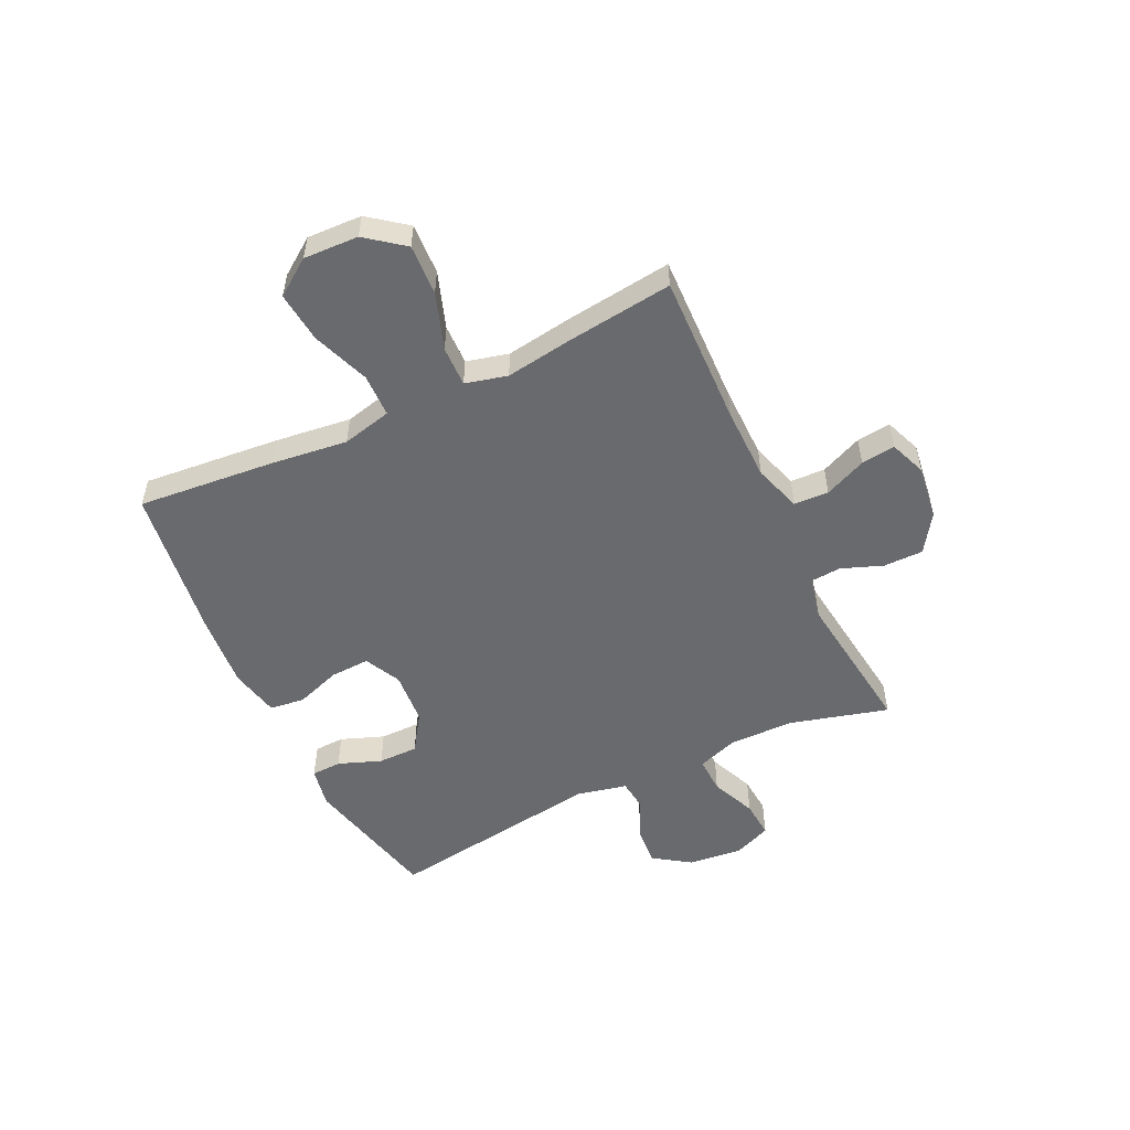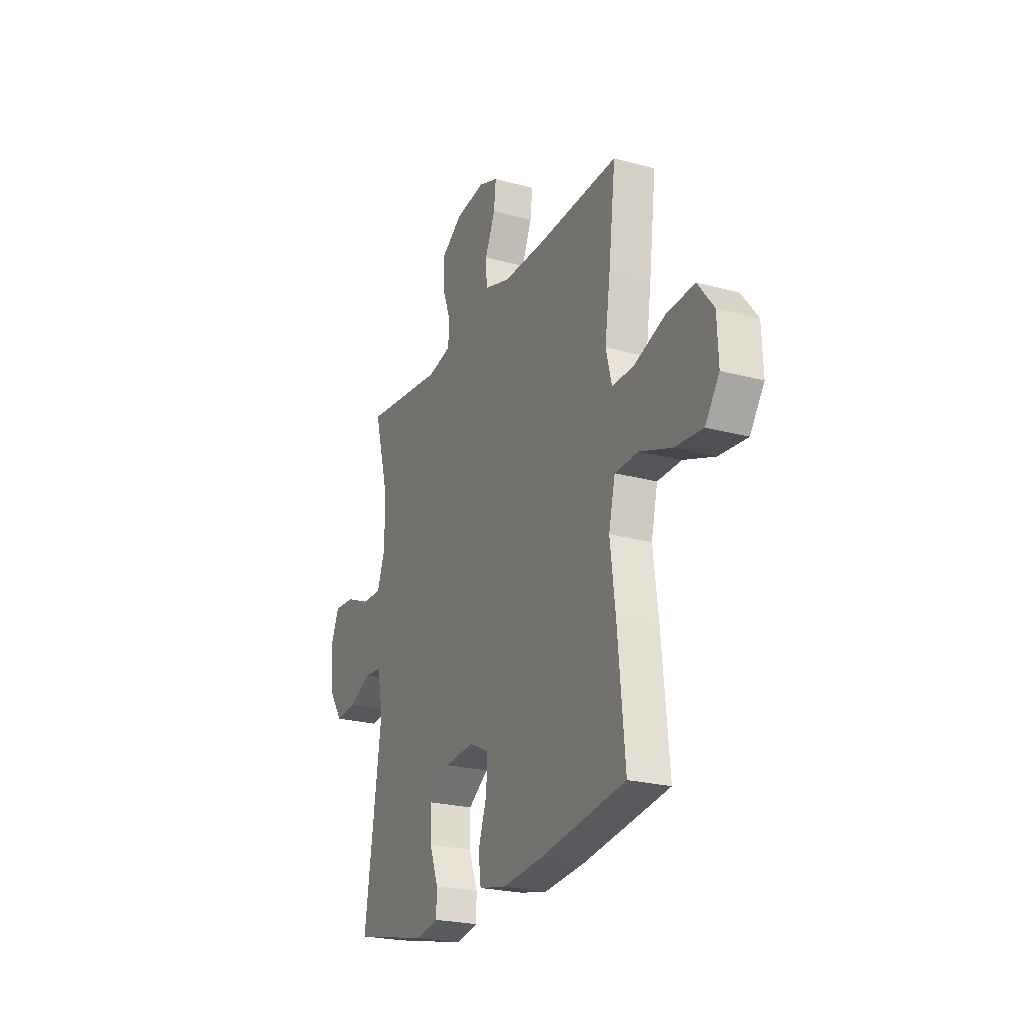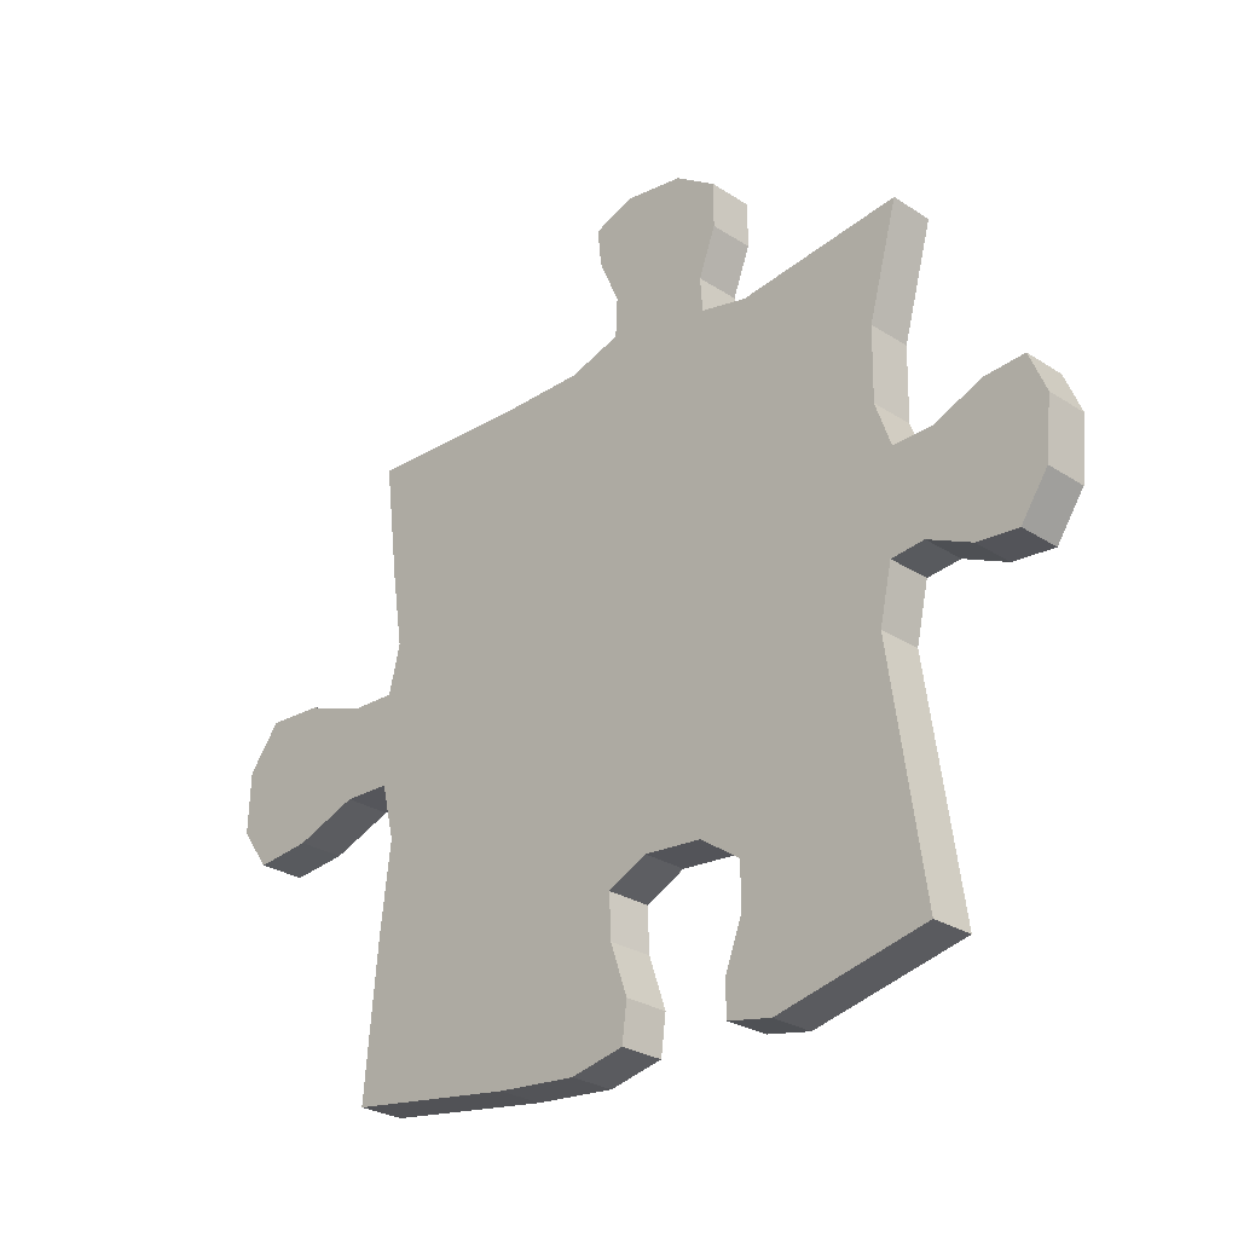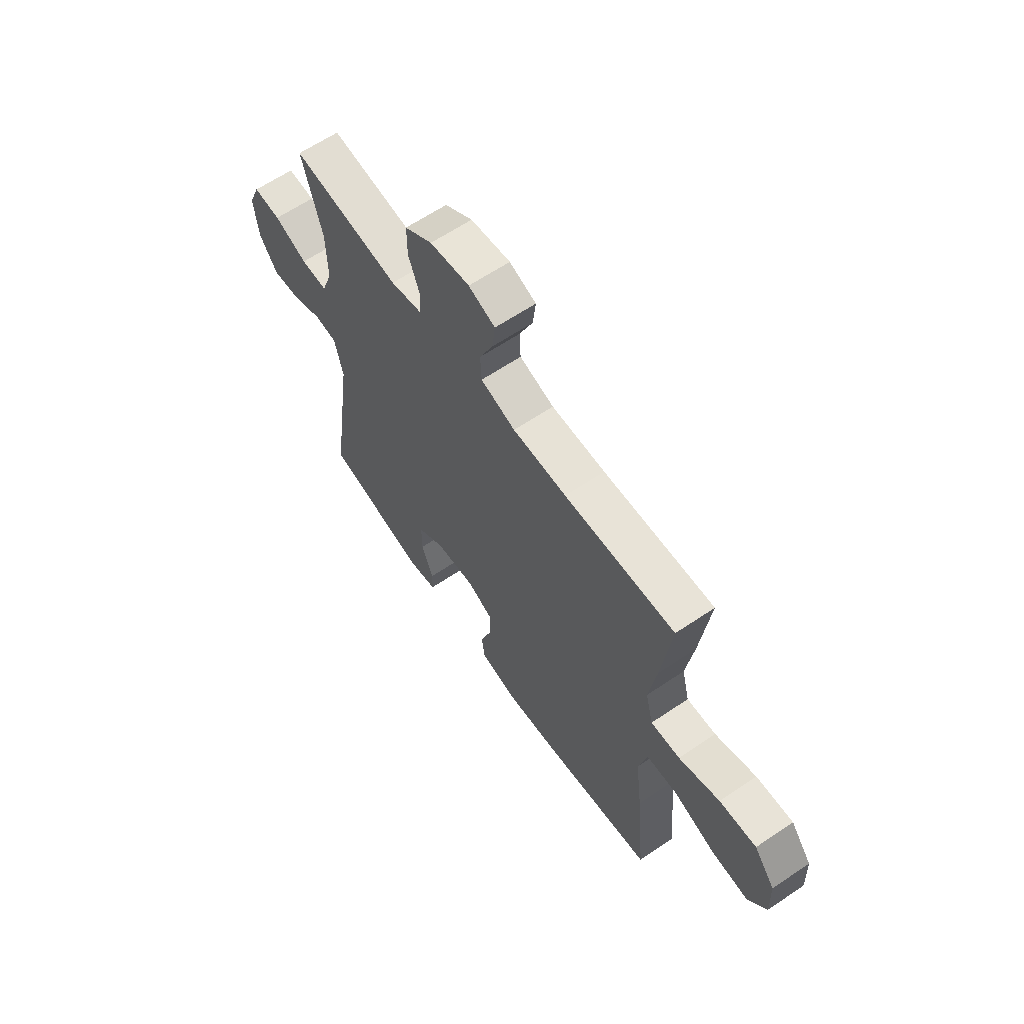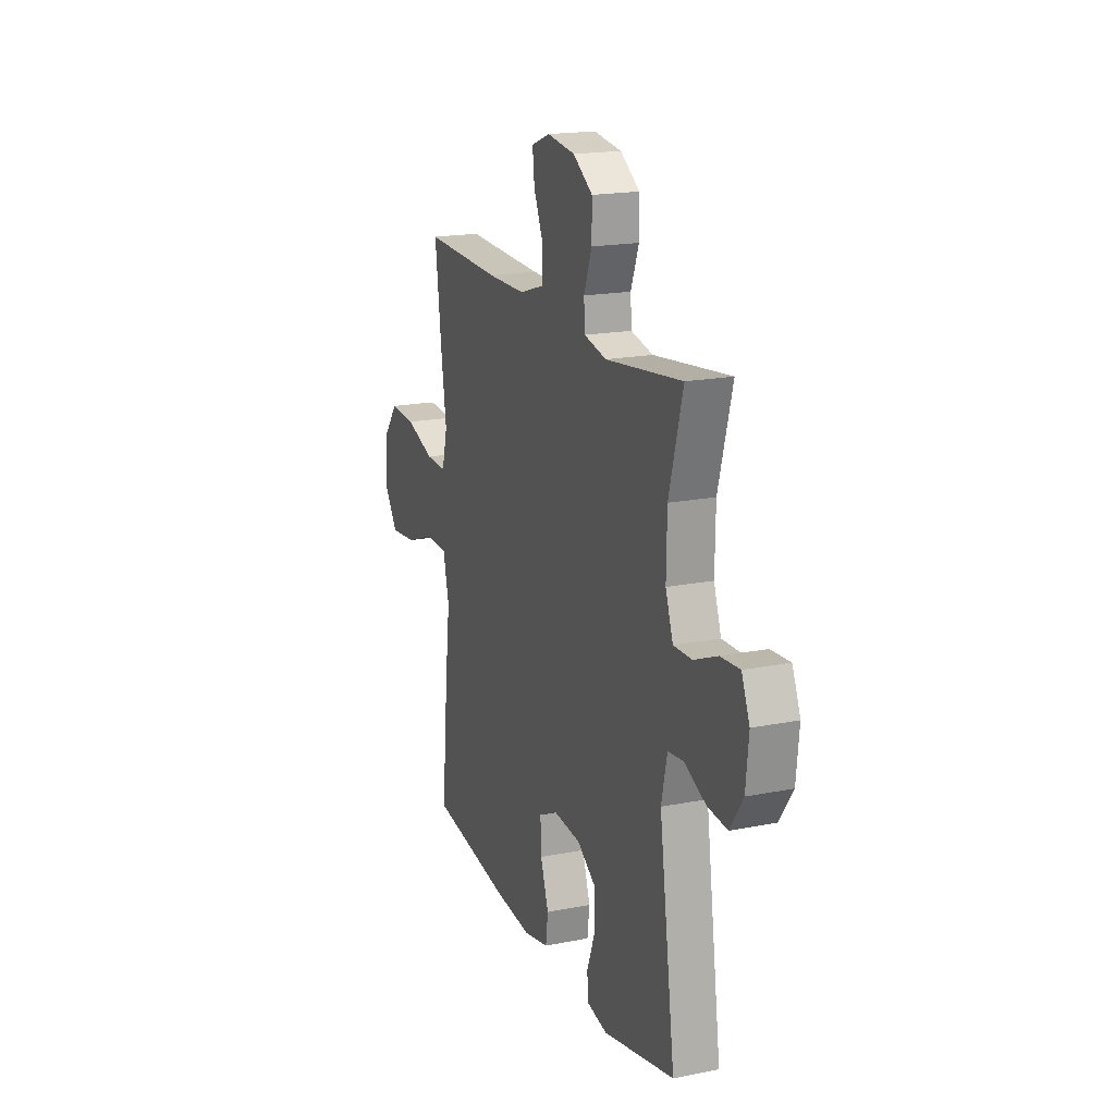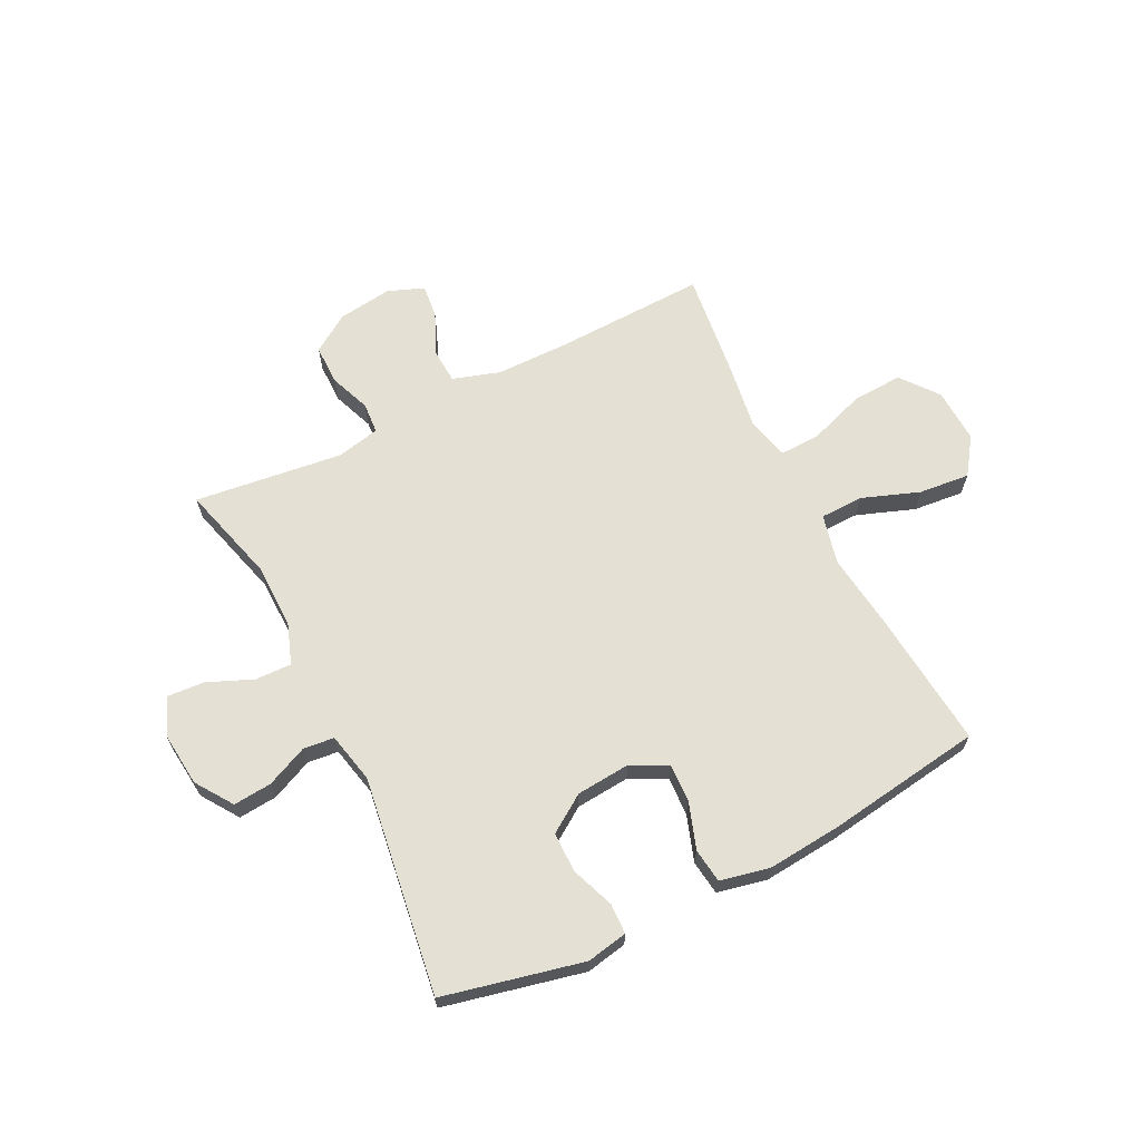
<metadata>
{"format":"obj","ext":"obj","renderer":"f3d","projection":"perspective","resolution":1024,"background":"white","views":[{"elev":-53.0,"azim":-64.4,"up":"+Y"},{"elev":-23.7,"azim":-114.4,"up":"+Z"},{"elev":-27.2,"azim":45.0,"up":"+Z"},{"elev":63.1,"azim":-124.4,"up":"+Z"},{"elev":18.4,"azim":69.0,"up":"+Z"},{"elev":65.6,"azim":153.4,"up":"+Y"}]}
</metadata>
<code>
v -0.5 0.07 0.5
v -0.229 0.07 0.491
v -0.097 0.07 0.492
v -0.012 0.07 0.519
v -0.009 0.07 0.581
v -0.042 0.07 0.656
v -0.049 0.07 0.717
v 0.016 0.07 0.742
v 0.113 0.07 0.729
v 0.181 0.07 0.684
v 0.181 0.07 0.613
v 0.153 0.07 0.539
v 0.157 0.07 0.484
v 0.234 0.07 0.467
v 0.5 0.07 0.5
v 0.452 0.07 0.325
v 0.45 0.07 0.208
v 0.476 0.07 0.135
v 0.541 0.07 0.137
v 0.622 0.07 0.171
v 0.689 0.07 0.176
v 0.717 0.07 0.109
v 0.707 0.07 0.012
v 0.662 0.07 -0.054
v 0.593 0.07 -0.048
v 0.519 0.07 -0.015
v 0.464 0.07 -0.021
v 0.444 0.07 -0.111
v 0.5 0.07 -0.5
v 0.251 0.07 -0.557
v 0.178 0.07 -0.543
v 0.176 0.07 -0.489
v 0.205 0.07 -0.412
v 0.205 0.07 -0.34
v 0.138 0.07 -0.295
v 0.042 0.07 -0.287
v -0.023 0.07 -0.319
v -0.02 0.07 -0.389
v 0.008 0.07 -0.471
v 0 0.07 -0.533
v -0.089 0.07 -0.552
v -0.222 0.07 -0.54
v -0.5 0.07 -0.5
v -0.477 0.07 -0.255
v -0.46 0.07 -0.117
v -0.481 0.07 -0.028
v -0.558 0.07 -0.026
v -0.661 0.07 -0.064
v -0.752 0.07 -0.073
v -0.798 0.07 -0.008
v -0.794 0.07 0.09
v -0.742 0.07 0.157
v -0.651 0.07 0.152
v -0.55 0.07 0.117
v -0.478 0.07 0.115
v -0.459 0.07 0.19
v -0.477 0.07 0.311
v -0.5 0 0.5
v -0.229 0 0.491
v -0.097 0 0.492
v -0.012 0 0.519
v -0.009 0 0.581
v -0.042 0 0.656
v -0.049 0 0.717
v 0.016 0 0.742
v 0.113 0 0.729
v 0.181 0 0.684
v 0.181 0 0.613
v 0.153 0 0.539
v 0.157 0 0.484
v 0.234 0 0.467
v 0.5 0 0.5
v 0.452 0 0.325
v 0.45 0 0.208
v 0.476 0 0.135
v 0.541 0 0.137
v 0.622 0 0.171
v 0.689 0 0.176
v 0.717 0 0.109
v 0.707 0 0.012
v 0.662 0 -0.054
v 0.593 0 -0.048
v 0.519 0 -0.015
v 0.464 0 -0.021
v 0.444 0 -0.111
v 0.5 0 -0.5
v 0.251 0 -0.557
v 0.178 0 -0.543
v 0.176 0 -0.489
v 0.205 0 -0.412
v 0.205 0 -0.34
v 0.138 0 -0.295
v 0.042 0 -0.287
v -0.023 0 -0.319
v -0.02 0 -0.389
v 0.008 0 -0.471
v 0 0 -0.533
v -0.089 0 -0.552
v -0.222 0 -0.54
v -0.5 0 -0.5
v -0.477 0 -0.255
v -0.46 0 -0.117
v -0.481 0 -0.028
v -0.558 0 -0.026
v -0.661 0 -0.064
v -0.752 0 -0.073
v -0.798 0 -0.008
v -0.794 0 0.09
v -0.742 0 0.157
v -0.651 0 0.152
v -0.55 0 0.117
v -0.478 0 0.115
v -0.459 0 0.19
v -0.477 0 0.311
f 56 57 1 2
f 55 56 2 3
f 52 53 54
f 51 52 54
f 50 51 54
f 49 50 54
f 48 49 54
f 47 48 54
f 46 47 54 55
f 55 3 4
f 46 55 4
f 45 46 4
f 43 44 45
f 42 43 45
f 41 42 45
f 40 41 45
f 39 40 45
f 38 39 45
f 37 38 45
f 36 37 45 4
f 31 32 33
f 30 31 33
f 29 30 33
f 28 29 33
f 27 28 33 34
f 24 25 26
f 23 24 26
f 22 23 26
f 21 22 26
f 20 21 26
f 19 20 26
f 18 19 26 27
f 27 34 35
f 18 27 35
f 17 18 35
f 14 15 16
f 35 36 4
f 17 35 4
f 16 17 4
f 14 16 4
f 13 14 4
f 10 11 12
f 9 10 12
f 8 9 12
f 7 8 12
f 6 7 12
f 5 6 12
f 4 5 12 13
f 59 58 114 113
f 60 59 113 112
f 111 110 109
f 111 109 108
f 111 108 107
f 111 107 106
f 111 106 105
f 111 105 104
f 112 111 104 103
f 61 60 112
f 61 112 103
f 61 103 102
f 102 101 100
f 102 100 99
f 102 99 98
f 102 98 97
f 102 97 96
f 102 96 95
f 102 95 94
f 61 102 94 93
f 90 89 88
f 90 88 87
f 90 87 86
f 90 86 85
f 91 90 85 84
f 83 82 81
f 83 81 80
f 83 80 79
f 83 79 78
f 83 78 77
f 83 77 76
f 84 83 76 75
f 92 91 84
f 92 84 75
f 92 75 74
f 73 72 71
f 61 93 92
f 61 92 74
f 61 74 73
f 61 73 71
f 61 71 70
f 69 68 67
f 69 67 66
f 69 66 65
f 69 65 64
f 69 64 63
f 69 63 62
f 70 69 62 61
f 1 58 59 2
f 2 59 60 3
f 3 60 61 4
f 4 61 62 5
f 5 62 63 6
f 6 63 64 7
f 7 64 65 8
f 8 65 66 9
f 9 66 67 10
f 10 67 68 11
f 11 68 69 12
f 12 69 70 13
f 13 70 71 14
f 14 71 72 15
f 15 72 73 16
f 16 73 74 17
f 17 74 75 18
f 18 75 76 19
f 19 76 77 20
f 20 77 78 21
f 21 78 79 22
f 22 79 80 23
f 23 80 81 24
f 24 81 82 25
f 25 82 83 26
f 26 83 84 27
f 27 84 85 28
f 28 85 86 29
f 29 86 87 30
f 30 87 88 31
f 31 88 89 32
f 32 89 90 33
f 33 90 91 34
f 34 91 92 35
f 35 92 93 36
f 36 93 94 37
f 37 94 95 38
f 38 95 96 39
f 39 96 97 40
f 40 97 98 41
f 41 98 99 42
f 42 99 100 43
f 43 100 101 44
f 44 101 102 45
f 45 102 103 46
f 46 103 104 47
f 47 104 105 48
f 48 105 106 49
f 49 106 107 50
f 50 107 108 51
f 51 108 109 52
f 52 109 110 53
f 53 110 111 54
f 54 111 112 55
f 55 112 113 56
f 56 113 114 57
f 57 114 58 1

</code>
